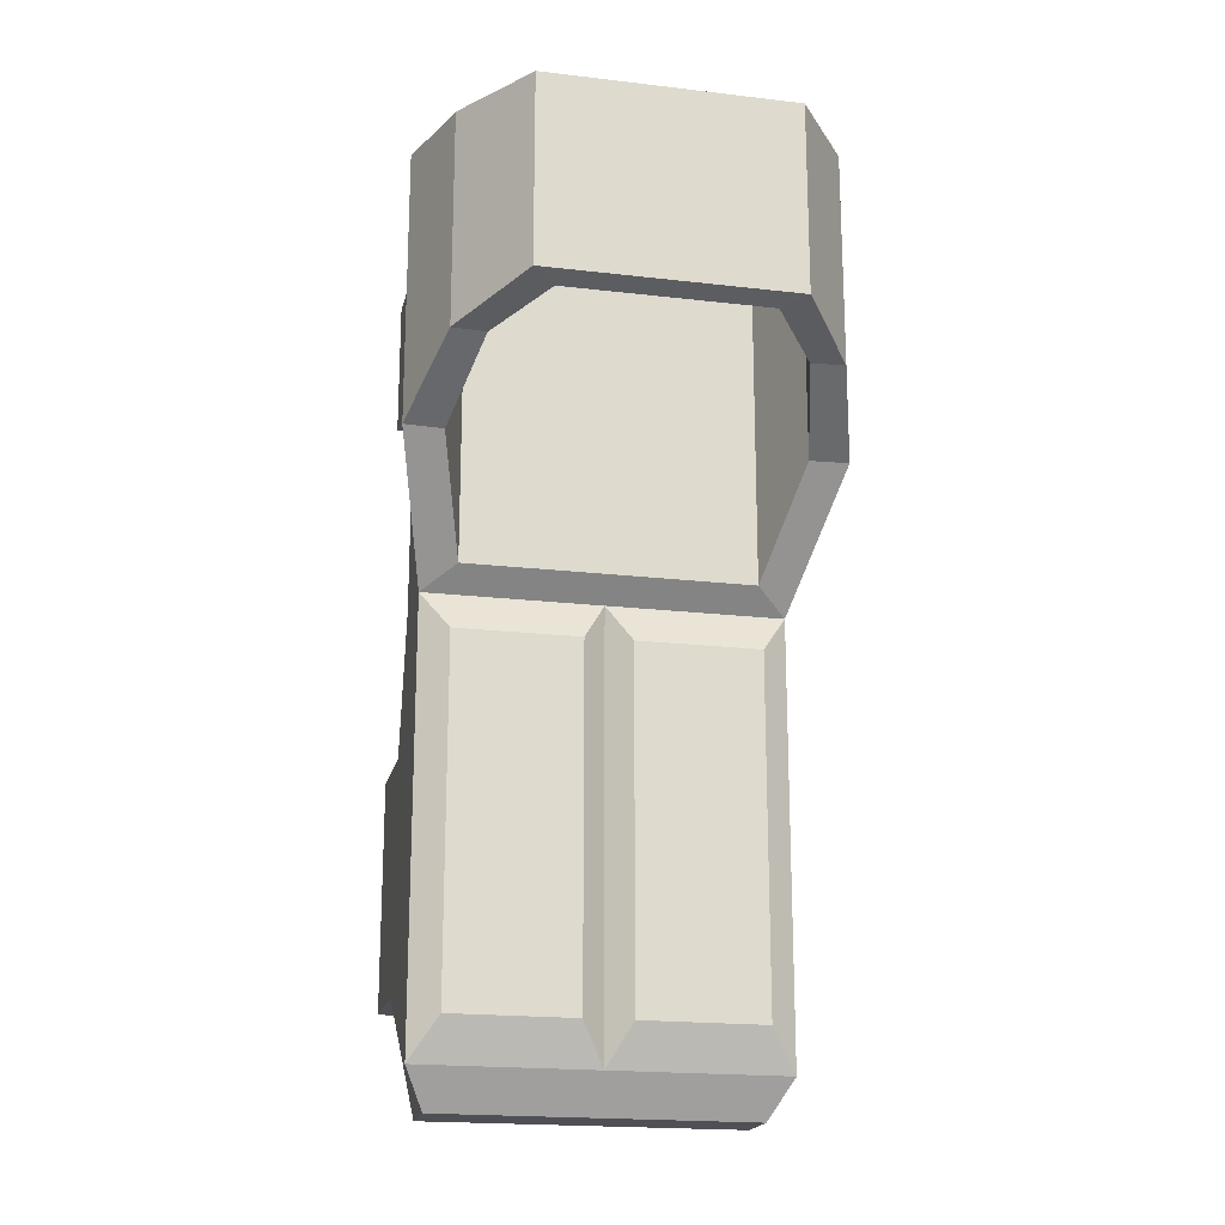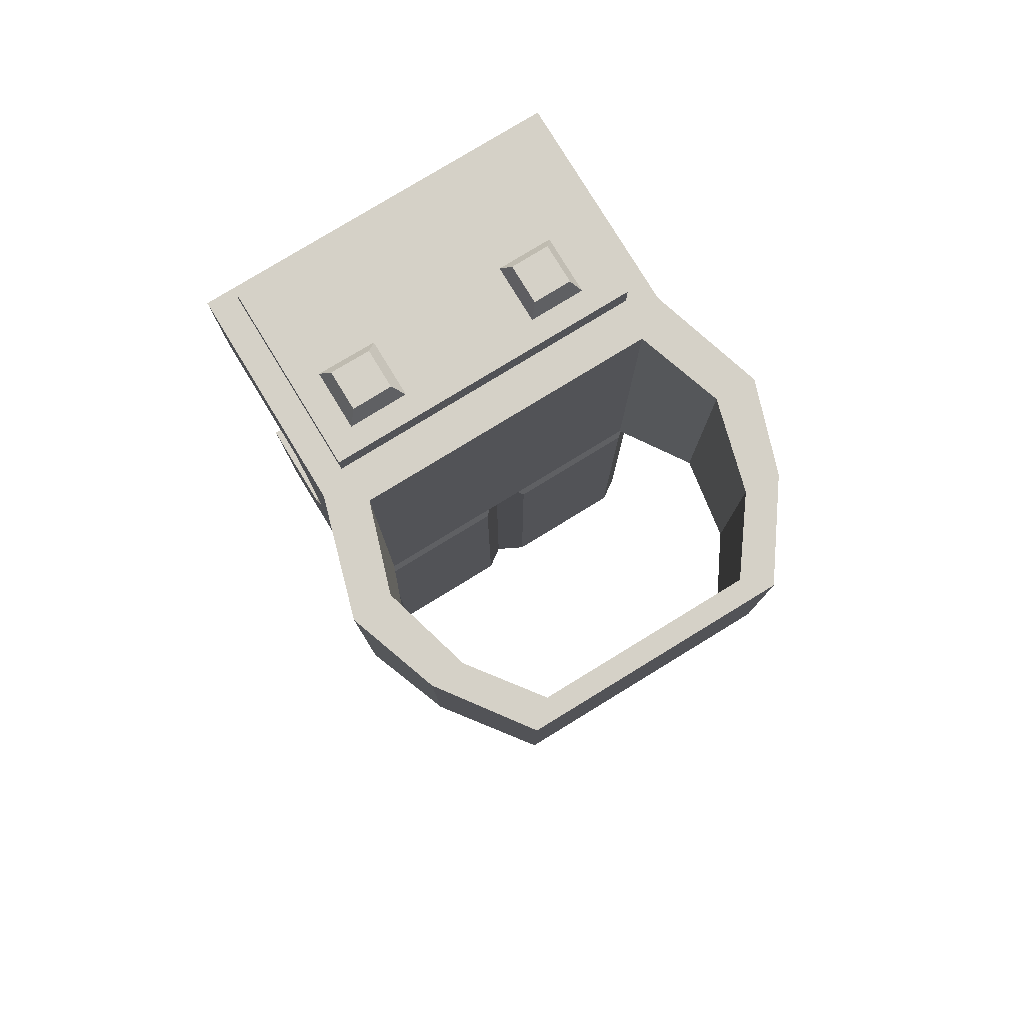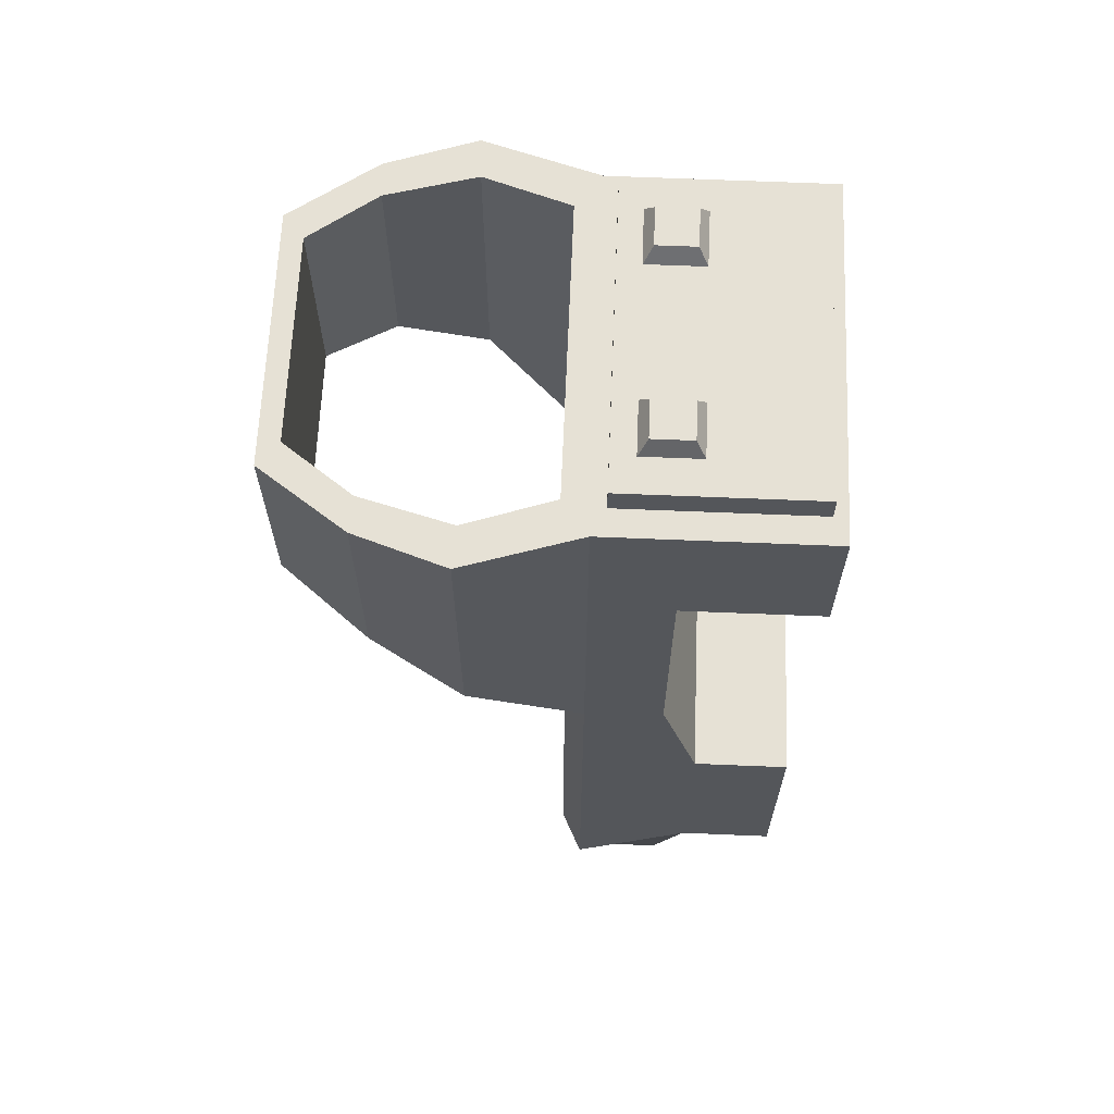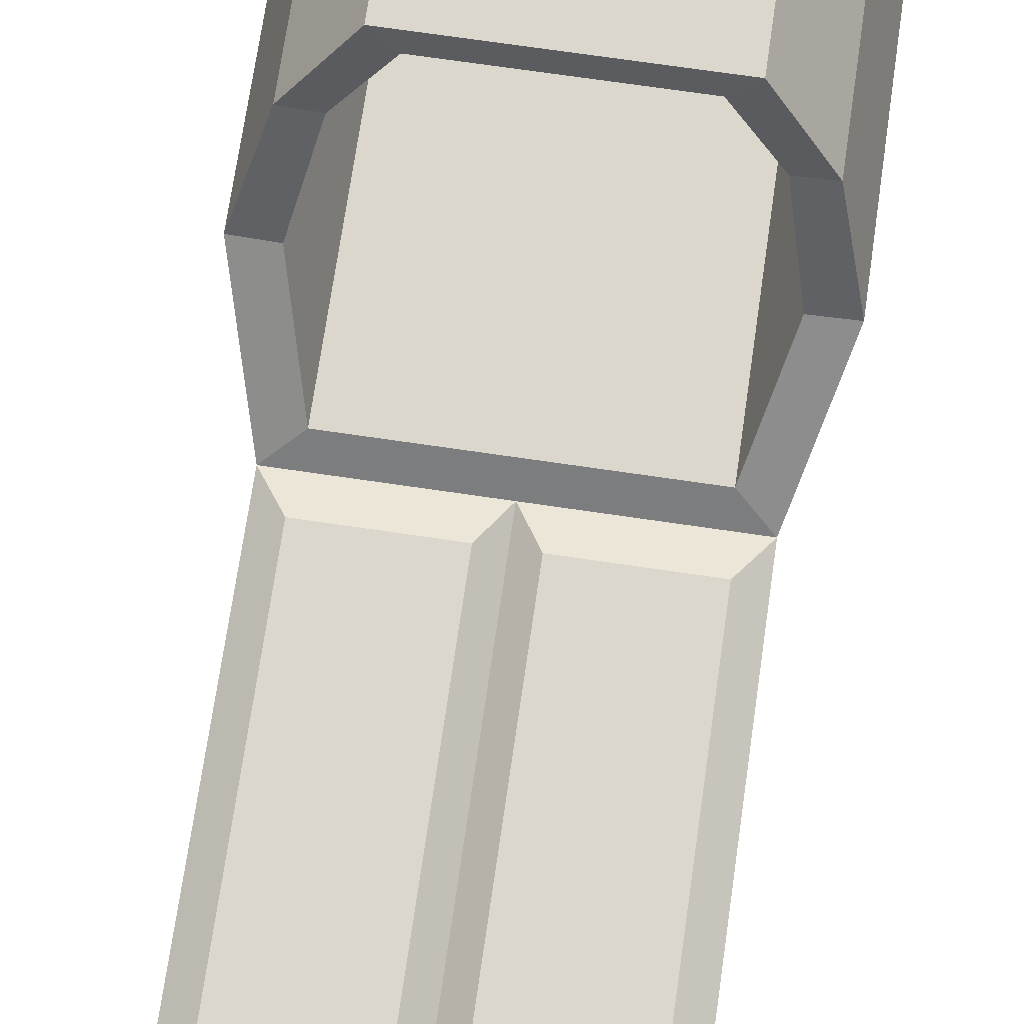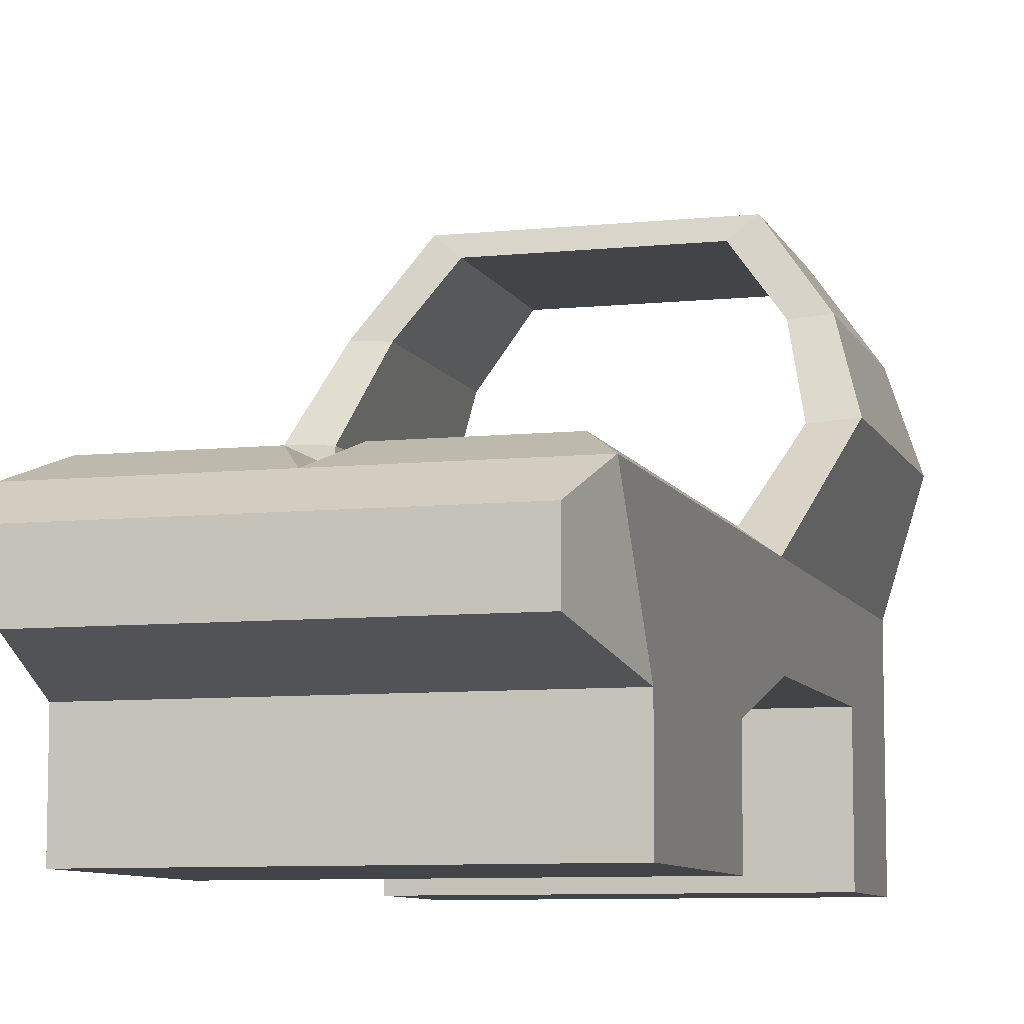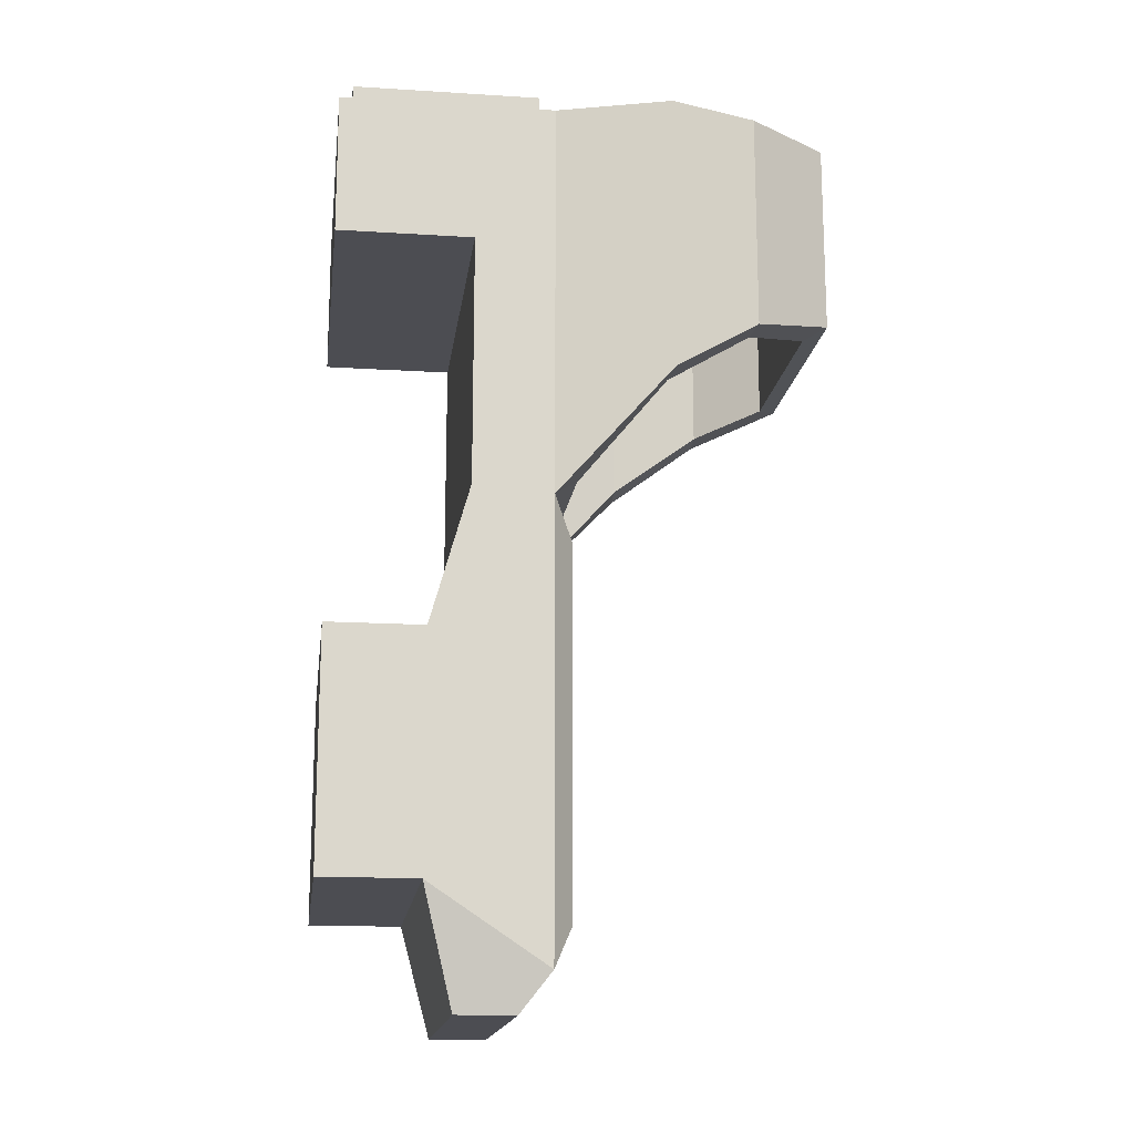
<metadata>
{"format":"obj","ext":"obj","renderer":"f3d","projection":"perspective","resolution":1024,"background":"white","views":[{"elev":-19.3,"azim":167.5,"up":"+Z"},{"elev":79.3,"azim":148.6,"up":"+Z"},{"elev":64.5,"azim":-87.6,"up":"+Z"},{"elev":72.8,"azim":-171.7,"up":"+Y"},{"elev":-8.2,"azim":-164.0,"up":"+Y"},{"elev":-16.3,"azim":82.7,"up":"+Z"}]}
</metadata>
<code>
v 2.81 0 6.252
v 2.81 3.34 6.252
v 2.81 3.34 0
v -2.81 3.34 6.252
v -2.81 3.34 0
v -2.81 0 6.252
v 3.345 5.092 6.252
v 3.345 5.092 1.898
v -3.345 5.092 1.898
v -3.345 5.092 6.252
v 2.884 6.454 6.252
v 2.884 6.454 2.82
v -2.884 6.454 2.82
v -2.884 6.454 6.252
v 1.96 7.754 6.252
v 1.96 7.754 3.213
v -1.96 7.754 3.213
v -1.96 7.754 6.252
v -2.81 0 -5.687
v 2.81 0 -5.687
v -2.81 3.34 -6.907
v 2.81 3.34 -6.907
v 2.81 1.501 -5.687
v -2.81 1.501 -5.687
v -2.484 1.966 -7.511
v 2.484 1.966 -7.511
v -2.484 2.875 -7.511
v 2.484 2.875 -7.511
v -2.393 0.2107 6.252
v 2.393 0.2107 6.252
v 2.393 3.129 6.252
v -2.393 3.129 6.252
v -2.393 0.2107 6.677
v 2.393 0.2107 6.677
v 2.393 1.523 6.677
v -2.393 1.523 6.677
v 2.393 3.129 6.677
v -2.393 3.129 6.677
v 2.288 3.736 0.3606
v -2.288 3.736 0.3606
v -2.724 5.054 1.898
v 2.724 5.054 1.898
v -2.348 6.419 2.82
v 2.348 6.419 2.82
v -1.596 7.439 3.109
v 1.596 7.439 3.109
v 2.288 3.736 6.252
v -2.288 3.736 6.252
v 2.724 5.054 6.252
v -2.724 5.054 6.252
v 2.348 6.419 6.252
v -2.348 6.419 6.252
v 1.596 7.439 6.252
v -1.596 7.439 6.252
v -1.012 1.879 6.677
v -1.848 1.879 6.677
v -1.012 2.773 6.677
v -1.848 2.773 6.677
v 1.982 1.874 6.677
v 1.982 2.775 6.677
v 1.085 2.771 6.677
v 1.085 1.883 6.677
v -1.137 2.02 6.93
v -1.723 2.02 6.93
v -1.137 2.631 6.93
v -1.723 2.631 6.93
v 1.84 2.017 6.93
v 1.84 2.632 6.93
v 1.227 2.63 6.93
v 1.227 2.024 6.93
v -1.111 2.773 6.677
v 0 3.34 0
v -0 3.34 -6.907
v 0.3764 3.659 -0.6259
v 0.3764 3.659 -6.242
v 2.372 3.659 -0.6259
v 2.372 3.659 -6.242
v -2.372 3.659 -0.6259
v -0.3764 3.659 -0.6259
v -0.3764 3.659 -6.242
v -2.372 3.659 -6.242
v -2.81 1.501 -2.056
v -2.81 0 -2.056
v -2.81 0 4.032
v -2.81 2.112 4.032
v -2.81 2.112 0.1051
v 2.81 0 4.032
v 2.81 0 -2.056
v 2.81 1.501 -2.056
v 2.81 2.112 0.1051
v 2.81 2.112 4.032
f 3 23 22
f 15 16 17 18
f 20 19 24 23
f 33 34 35 36
f 2 3 8 7
f 5 4 10 9
f 7 8 12 11
f 9 10 14 13
f 11 12 16 15
f 13 14 18 17
f 78 79 80 81
f 64 63 65 66
f 26 25 27 28
f 23 24 25 26
f 24 21 27 25
f 21 73 27
f 22 23 26 28
f 6 1 30 29
f 30 1 2 31
f 2 4 32 31
f 32 4 6 29
f 29 30 34 33
f 35 34 30 31 37
f 31 32 38 37
f 36 38 32 29 33
f 40 72 5
f 5 9 41 40
f 8 3 39 42
f 9 13 43 41
f 12 8 42 44
f 13 17 45 43
f 17 16 46 45
f 16 12 44 46
f 4 2 47 48
f 2 7 49 47
f 10 4 48 50
f 7 11 51 49
f 14 10 50 52
f 11 15 53 51
f 15 18 54 53
f 18 14 52 54
f 42 39 47 49
f 44 42 49 51
f 45 46 53 54
f 46 44 51 53
f 40 48 47 39
f 41 50 48 40
f 43 52 50 41
f 45 54 52 43
f 36 35 55
f 67 68 69 70
f 71 38 58
f 38 36 56 58
f 35 37 60 59
f 37 57 61
f 57 55 62 61
f 62 35 59
f 56 55 63 64
f 55 57 65 63
f 57 71 58 66 65
f 58 56 64 66
f 59 60 68 67
f 60 61 69 68
f 61 62 70 69
f 62 59 67 70
f 24 5 21
f 37 38 71 57
f 36 55 56
f 37 61 60
f 55 35 62
f 3 72 39
f 75 74 76 77
f 28 73 22
f 39 72 40
f 27 73 28
f 73 72 74 75
f 72 3 76 74
f 3 22 77 76
f 22 73 75 77
f 5 72 79 78
f 72 73 80 79
f 73 21 81 80
f 21 5 78 81
f 24 19 83 82
f 6 4 85 84
f 4 5 86 85
f 5 24 82 86
f 1 6 84 87
f 19 20 88 83
f 20 23 89 88
f 23 3 90 89
f 3 2 91 90
f 2 1 87 91
f 88 89 82 83
f 89 90 86 82
f 90 91 85 86
f 91 87 84 85

</code>
